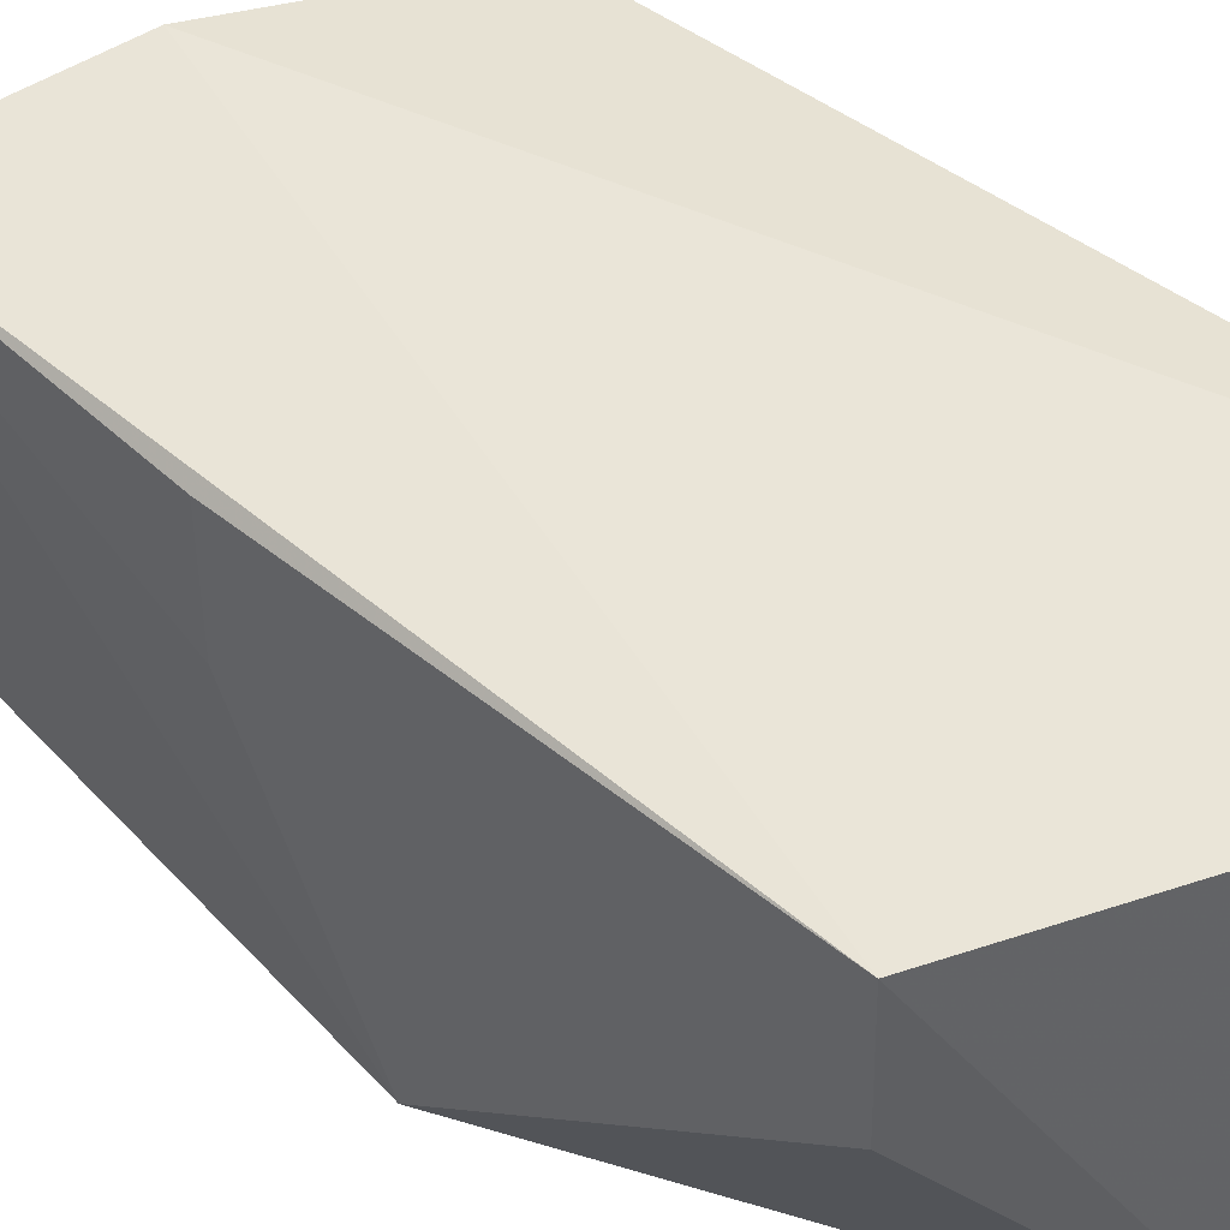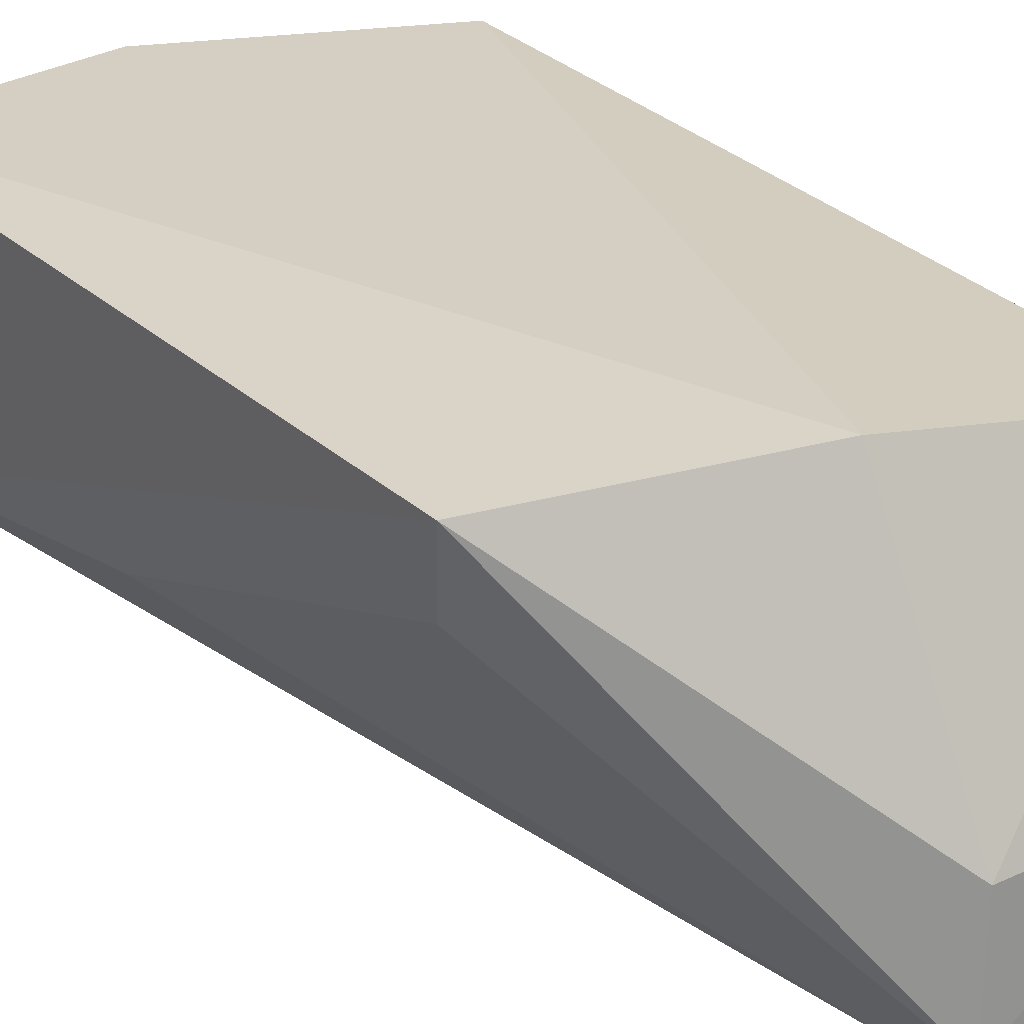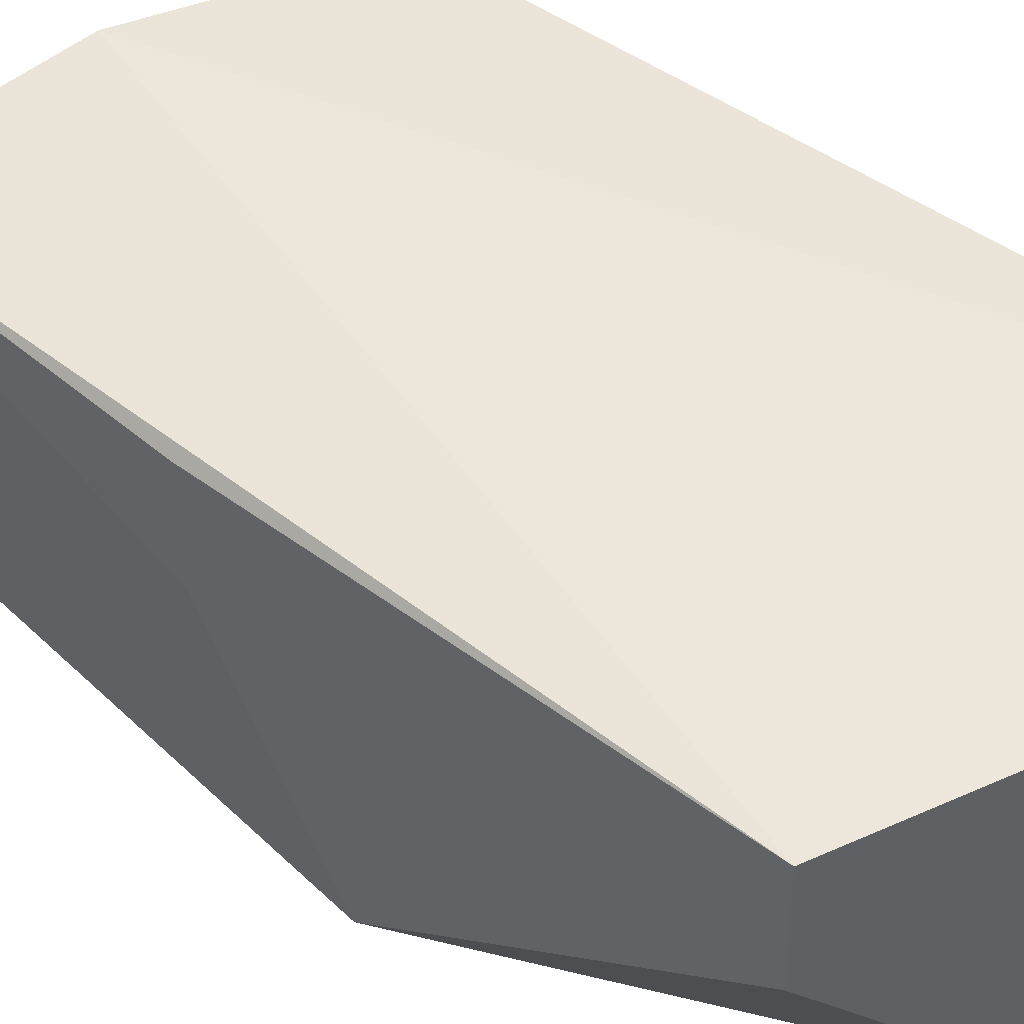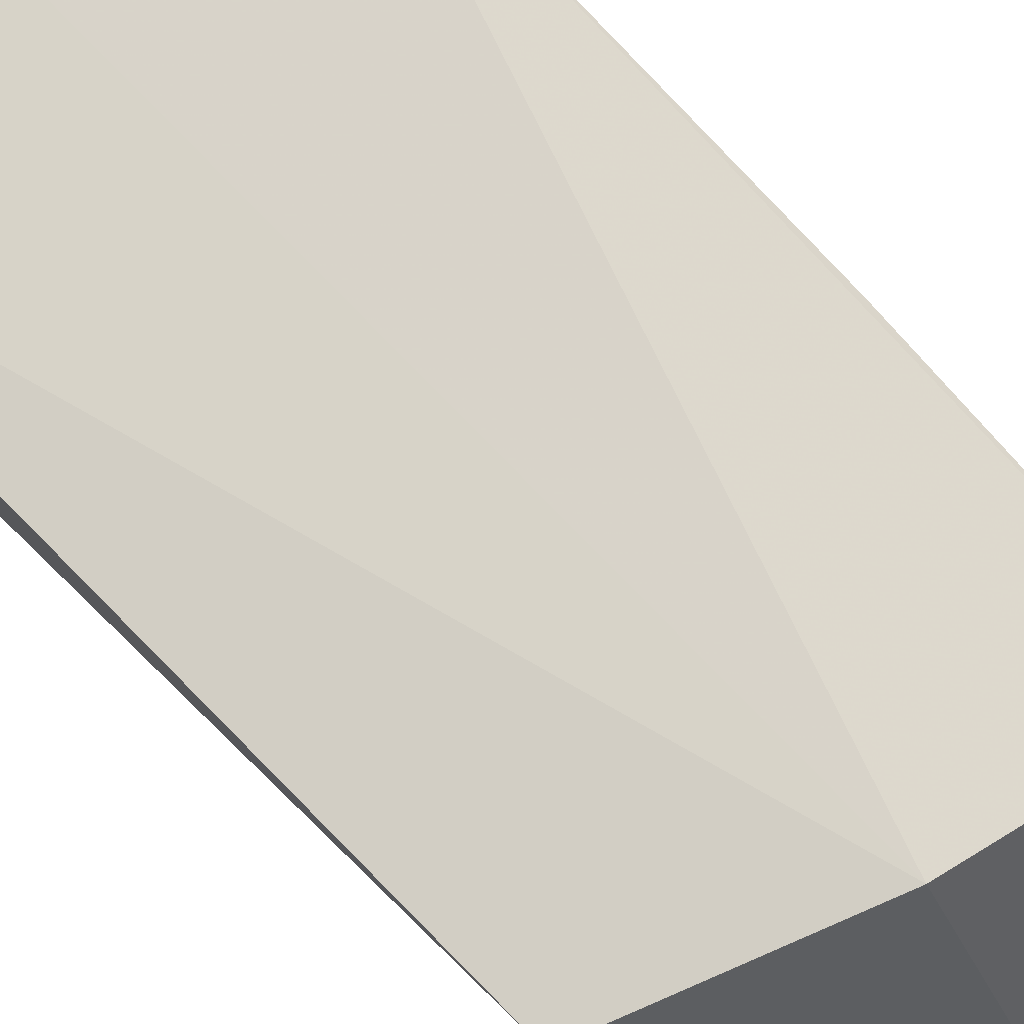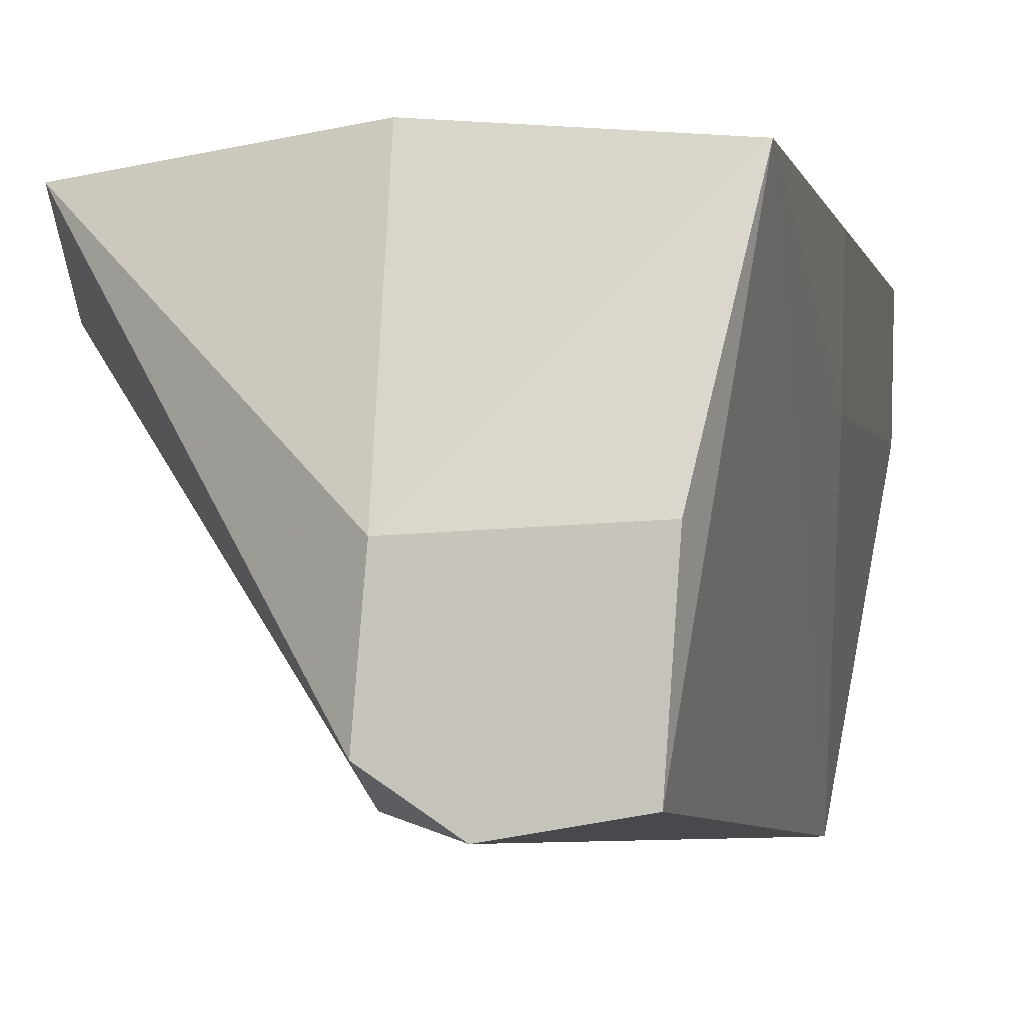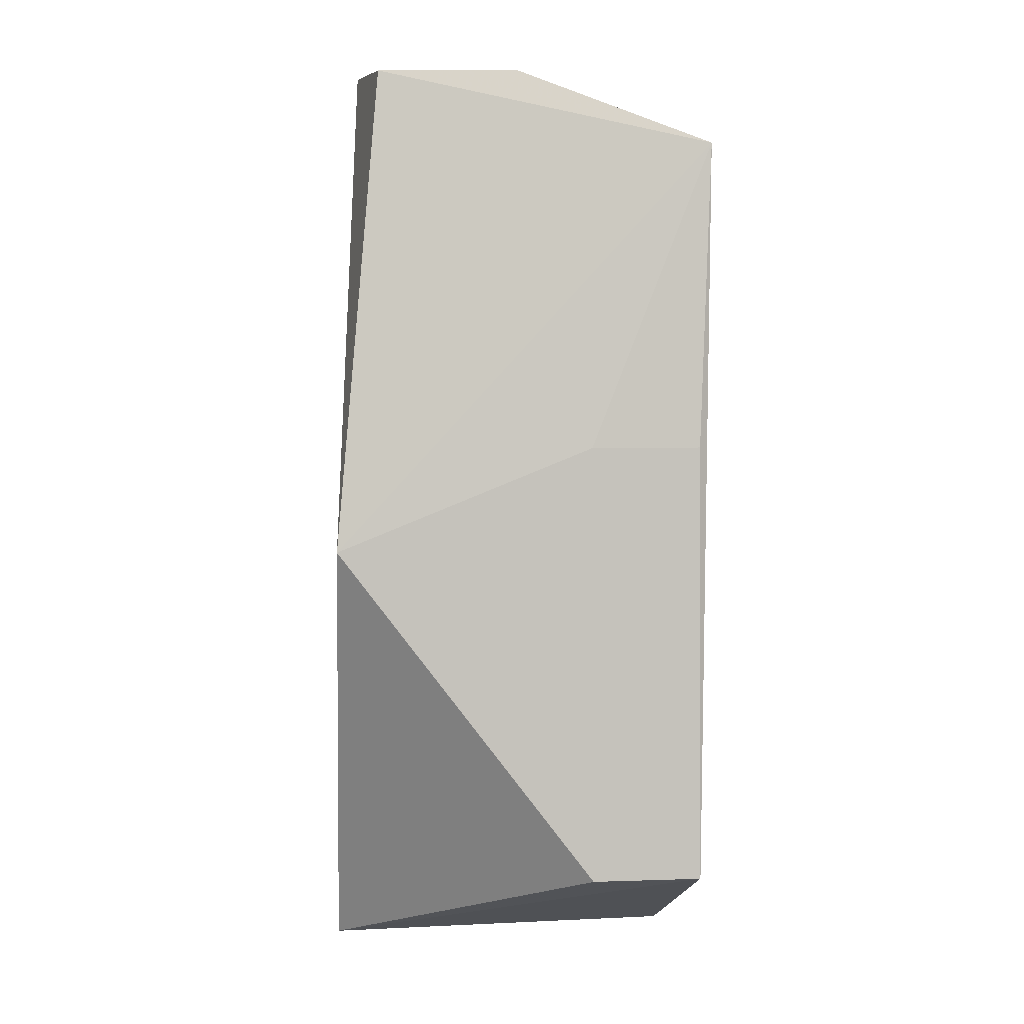
<metadata>
{"format":"obj","ext":"obj","renderer":"f3d","projection":"perspective","resolution":1024,"background":"white","views":[{"elev":41.9,"azim":132.6,"up":"+Y"},{"elev":28.4,"azim":-35.3,"up":"+Y"},{"elev":46.9,"azim":127.9,"up":"+Y"},{"elev":77.5,"azim":-44.8,"up":"+Y"},{"elev":-1.1,"azim":7.6,"up":"+Y"},{"elev":4.6,"azim":82.8,"up":"+Z"}]}
</metadata>
<code>
v 0.1282 -0.08223 0.05216
v 0.1278 -0.08837 0.0521
v 0.1318 -0.07931 0.01653
v 0.1121 -0.07462 0.01318
v 0.1121 -0.07391 0.0432
v 0.1227 -0.09018 0.01203
v 0.1309 -0.07929 0.03558
v 0.1212 -0.08734 0.05208
v 0.1319 -0.07454 0.01654
v 0.1303 -0.09041 0.03107
v 0.13 -0.07386 0.04893
v 0.1237 -0.08907 0.05224
v 0.1215 -0.08258 0.05178
v 0.1121 -0.08496 0.01407
v 0.1212 -0.07298 0.04684
v 0.1219 -0.07462 0.01195
v 0.131 -0.07452 0.03559
v 0.1127 -0.07726 0.04219
v 0.1222 -0.09002 0.01198
v 0.1214 -0.08856 0.04976
v 0.1133 -0.08345 0.02627
f 9 3 6
f 9 7 3
f 10 6 3
f 10 3 7
f 11 1 2
f 11 10 7
f 11 2 10
f 12 2 1
f 12 1 8
f 12 10 2
f 12 6 10
f 13 8 1
f 13 5 8
f 13 1 11
f 14 5 4
f 15 4 5
f 15 11 9
f 15 13 11
f 15 5 13
f 16 9 6
f 16 15 9
f 16 4 15
f 17 11 7
f 17 7 9
f 17 9 11
f 18 8 5
f 18 5 14
f 19 14 4
f 19 16 6
f 19 4 16
f 20 12 8
f 20 8 18
f 20 14 19
f 20 19 6
f 20 6 12
f 21 20 18
f 21 18 14
f 21 14 20

</code>
